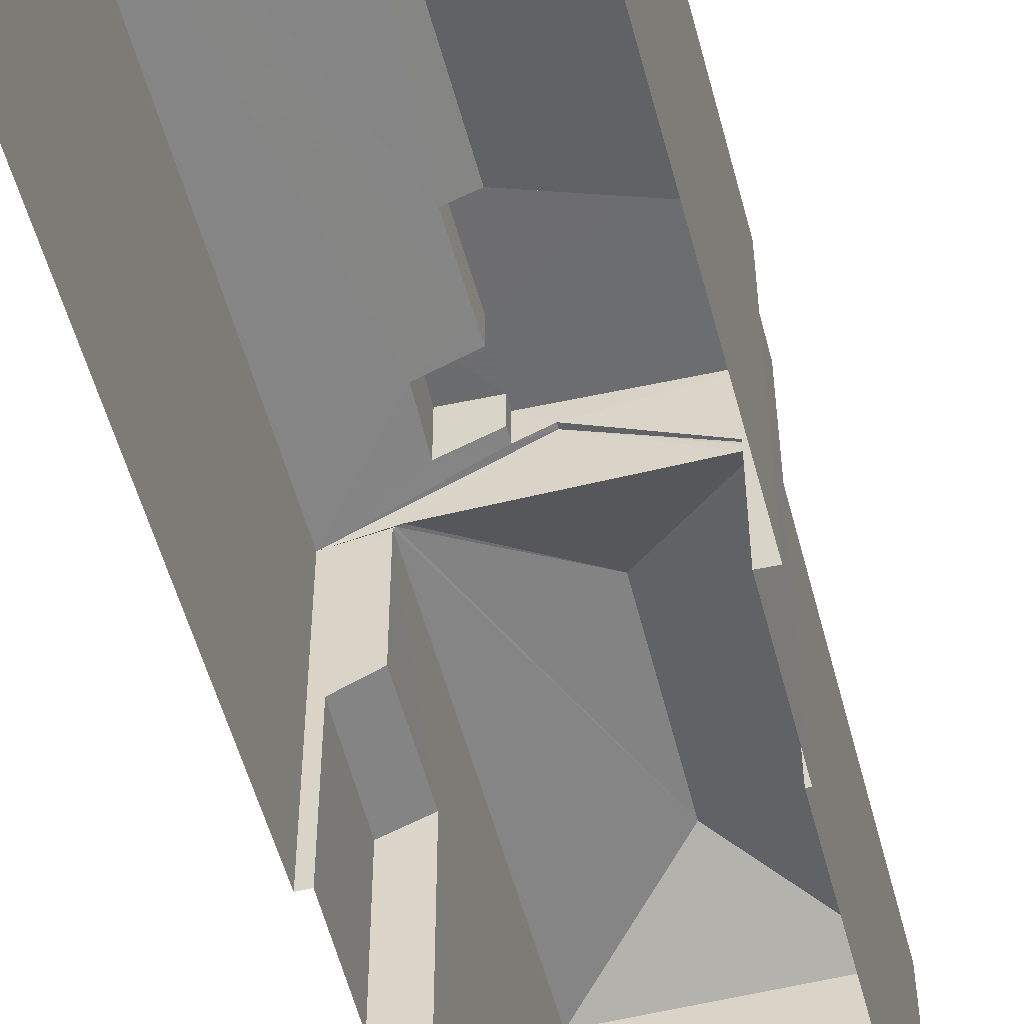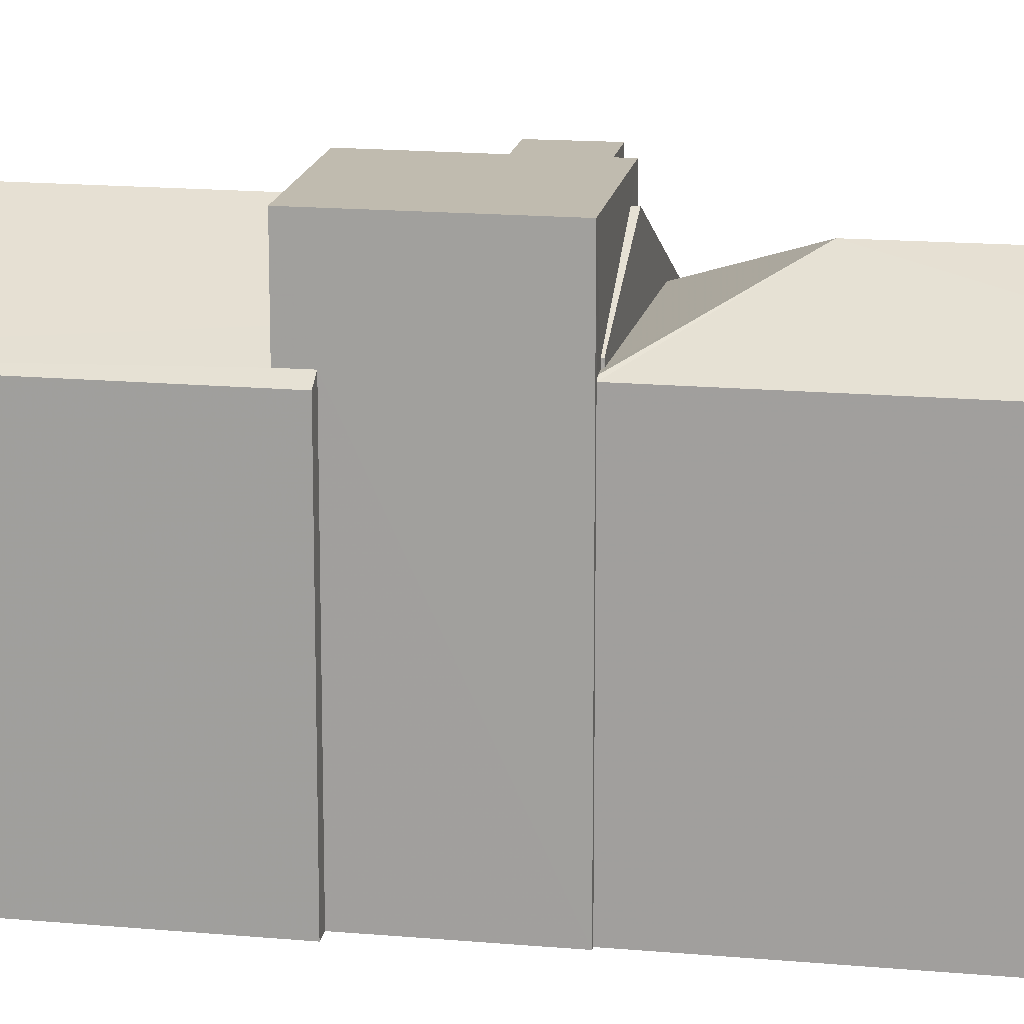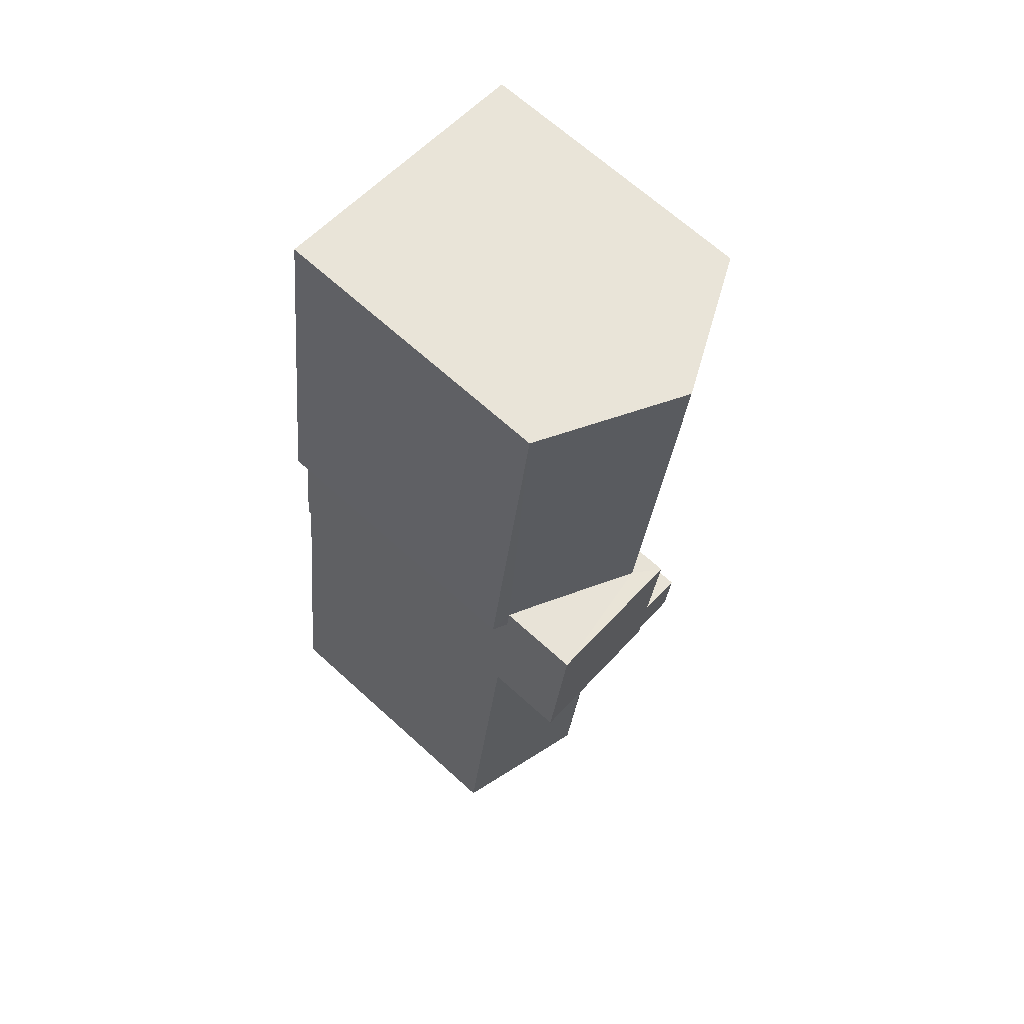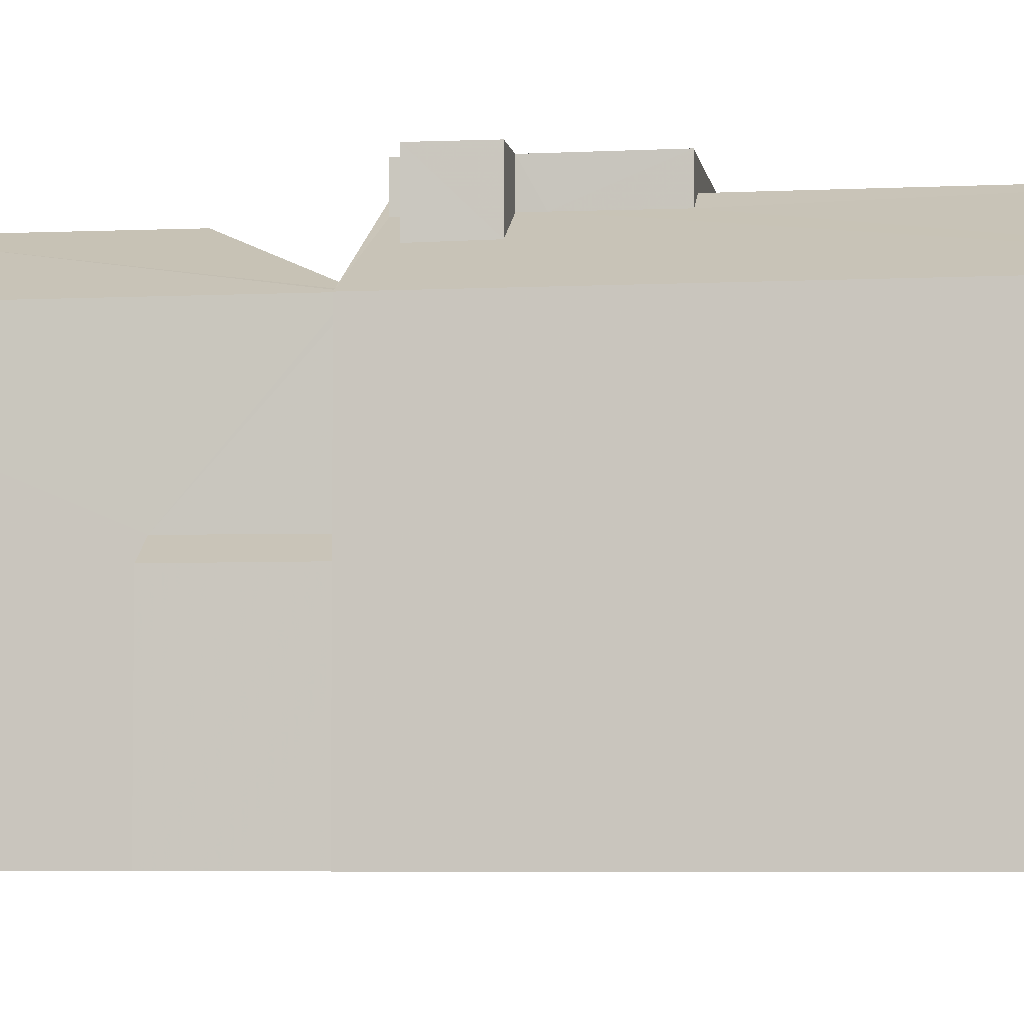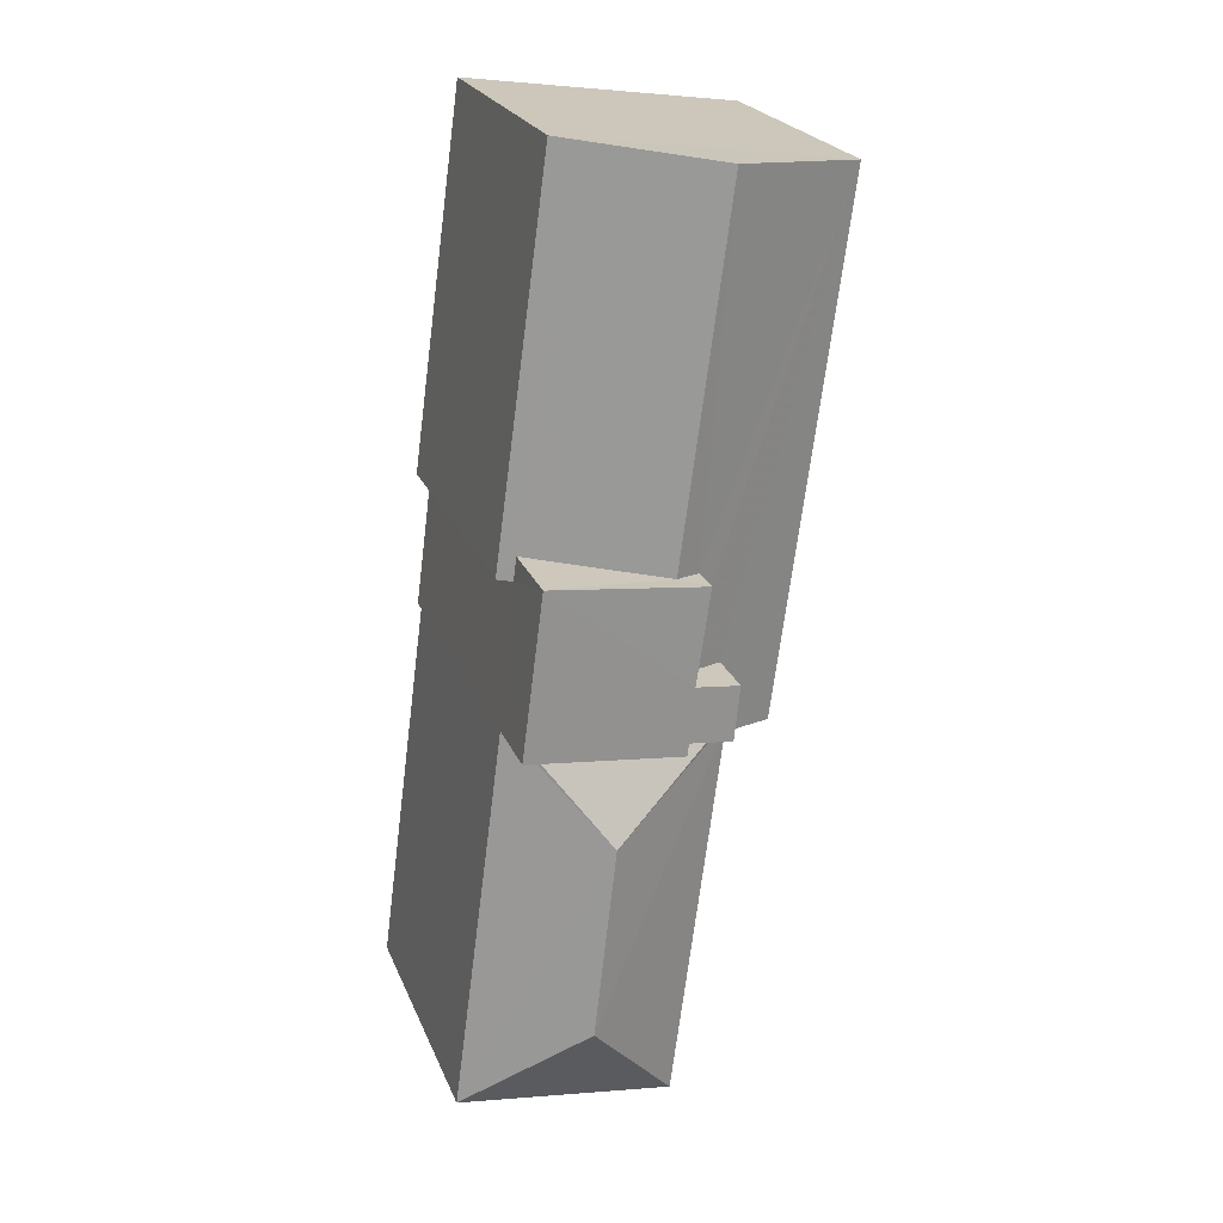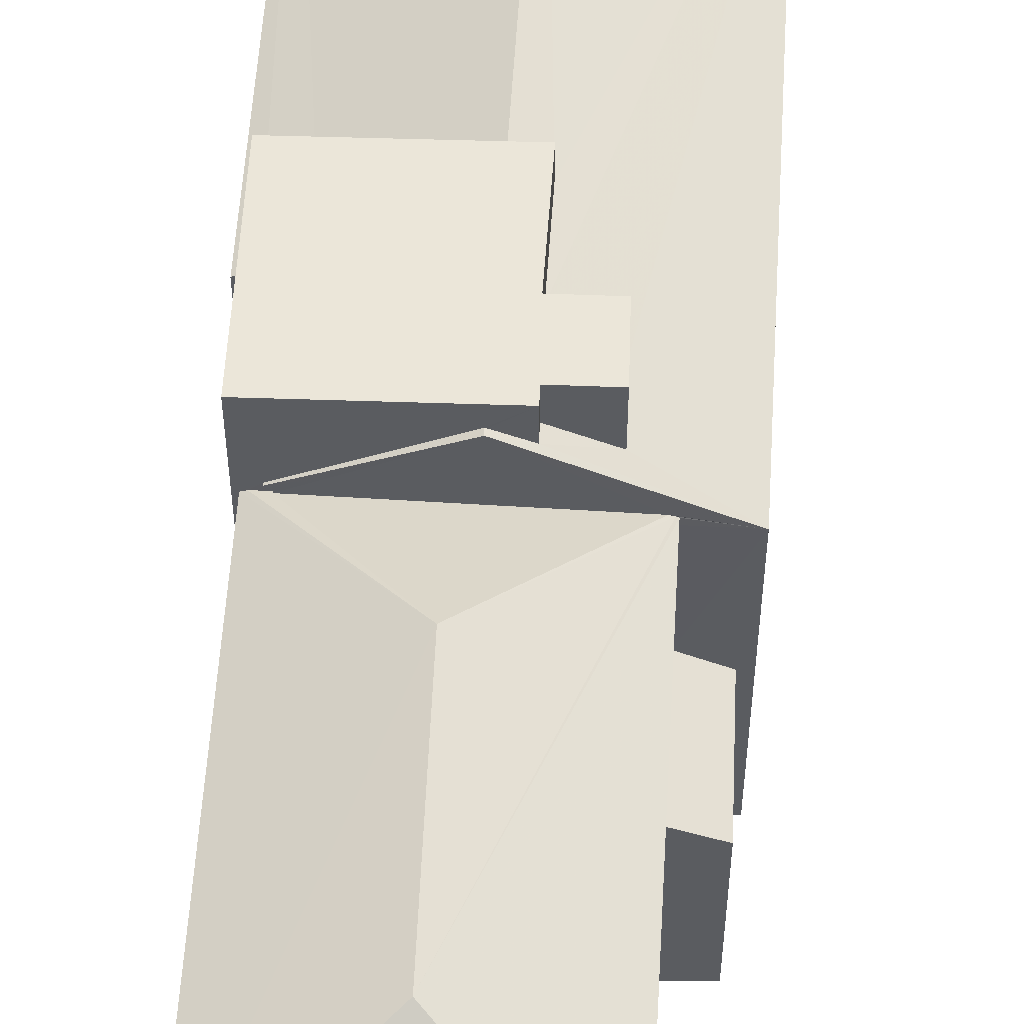
<metadata>
{"format":"obj","ext":"obj","renderer":"f3d","projection":"perspective","resolution":1024,"background":"white","views":[{"elev":-54.0,"azim":-173.0,"up":"+Z"},{"elev":16.0,"azim":-86.9,"up":"+Z"},{"elev":67.4,"azim":-47.7,"up":"+Y"},{"elev":-4.9,"azim":91.7,"up":"+Z"},{"elev":23.2,"azim":-18.4,"up":"+Y"},{"elev":56.4,"azim":-4.1,"up":"+Z"}]}
</metadata>
<code>
v -8.891e+04 -9.872e+04 8.752
v -8.891e+04 -9.872e+04 8.752
v -8.891e+04 -9.872e+04 8.752
v -8.891e+04 -9.872e+04 8.752
v -8.891e+04 -9.87e+04 8.753
v -8.891e+04 -9.872e+04 8.752
v -8.892e+04 -9.872e+04 8.752
v -8.892e+04 -9.871e+04 8.753
v -8.892e+04 -9.87e+04 8.753
v -8.892e+04 -9.871e+04 8.753
v -8.892e+04 -9.871e+04 8.753
v -8.892e+04 -9.871e+04 8.753
v -8.892e+04 -9.871e+04 15.5
v -8.892e+04 -9.871e+04 15.5
v -8.892e+04 -9.871e+04 15.5
v -8.892e+04 -9.871e+04 15.5
v -8.891e+04 -9.871e+04 15.33
v -8.891e+04 -9.872e+04 16.48
v -8.891e+04 -9.872e+04 16.48
v -8.891e+04 -9.871e+04 15.37
v -8.892e+04 -9.871e+04 15.37
v -8.892e+04 -9.871e+04 15.35
v -8.892e+04 -9.871e+04 15.36
v -8.891e+04 -9.871e+04 16.69
v -8.891e+04 -9.871e+04 16.69
v -8.891e+04 -9.871e+04 17.12
v -8.891e+04 -9.871e+04 17.12
v -8.891e+04 -9.871e+04 17.12
v -8.891e+04 -9.871e+04 17.12
v -8.892e+04 -9.871e+04 17.12
v -8.891e+04 -9.871e+04 17.12
v -8.891e+04 -9.871e+04 17.12
v -8.892e+04 -9.871e+04 17.12
v -8.891e+04 -9.87e+04 15.17
v -8.891e+04 -9.871e+04 15.97
v -8.891e+04 -9.872e+04 15.17
v -8.891e+04 -9.871e+04 16.4
v -8.891e+04 -9.871e+04 16.67
v -8.891e+04 -9.871e+04 16.43
v -8.891e+04 -9.871e+04 16.43
v -8.891e+04 -9.871e+04 15.95
v -8.891e+04 -9.871e+04 16.41
v -8.891e+04 -9.871e+04 12.55
v -8.891e+04 -9.872e+04 12.18
v -8.891e+04 -9.872e+04 12.18
v -8.891e+04 -9.872e+04 12.57
v -8.892e+04 -9.871e+04 15.64
v -8.891e+04 -9.871e+04 16.69
v -8.891e+04 -9.87e+04 16.69
v -8.891e+04 -9.871e+04 16.42
v -8.892e+04 -9.871e+04 15.3
v -8.892e+04 -9.872e+04 15.3
v -8.891e+04 -9.872e+04 15.3
v -8.891e+04 -9.871e+04 15.3
v -8.892e+04 -9.871e+04 15.17
v -8.892e+04 -9.871e+04 15.32
v -8.892e+04 -9.87e+04 15.17
v -8.892e+04 -9.871e+04 15.32
v -8.891e+04 -9.871e+04 15.17
f 1 2 3
f 4 1 5
f 6 7 3
f 8 9 5
f 10 9 8
f 11 8 12
f 7 12 3
f 3 12 1
f 8 5 1
f 12 8 1
f 13 14 15
f 13 16 14
f 17 18 19
f 17 20 18
f 21 18 20
f 22 23 21
f 23 18 21
f 24 13 15
f 24 25 13
f 26 27 28
f 29 28 30
f 31 32 33
f 28 27 31
f 30 31 33
f 30 28 31
f 34 35 36
f 37 24 36
f 24 37 38
f 34 39 35
f 35 39 40
f 41 42 37
f 35 41 36
f 41 37 36
f 43 44 45
f 43 46 44
f 38 25 24
f 47 48 49
f 50 49 48
f 39 34 50
f 50 34 49
f 51 18 23
f 51 52 18
f 19 52 53
f 54 19 53
f 54 17 19
f 55 56 57
f 49 57 47
f 55 58 56
f 57 56 47
f 19 18 52
f 21 16 22
f 21 14 16
f 3 2 44
f 46 3 44
f 34 5 9
f 57 34 9
f 40 27 35
f 40 31 27
f 56 33 47
f 48 32 50
f 47 33 48
f 33 32 48
f 14 24 15
f 21 24 14
f 20 36 24
f 36 54 59
f 20 24 21
f 17 36 20
f 17 54 36
f 42 28 29
f 37 42 29
f 26 28 42
f 41 26 42
f 36 4 5
f 34 36 5
f 12 52 51
f 12 7 52
f 49 34 57
f 45 44 2
f 1 45 2
f 8 11 58
f 11 30 58
f 58 33 56
f 58 30 33
f 50 32 39
f 39 31 40
f 39 32 31
f 35 26 41
f 35 27 26
f 9 55 57
f 9 10 55
f 12 51 11
f 37 29 38
f 11 51 30
f 25 29 30
f 38 29 25
f 23 22 13
f 51 23 13
f 13 22 16
f 13 25 30
f 51 13 30
f 53 7 6
f 53 52 7
f 43 59 46
f 59 54 46
f 3 46 6
f 46 54 53
f 6 46 53
f 59 43 36
f 36 45 4
f 4 45 1
f 43 45 36
f 8 55 10
f 8 58 55

</code>
